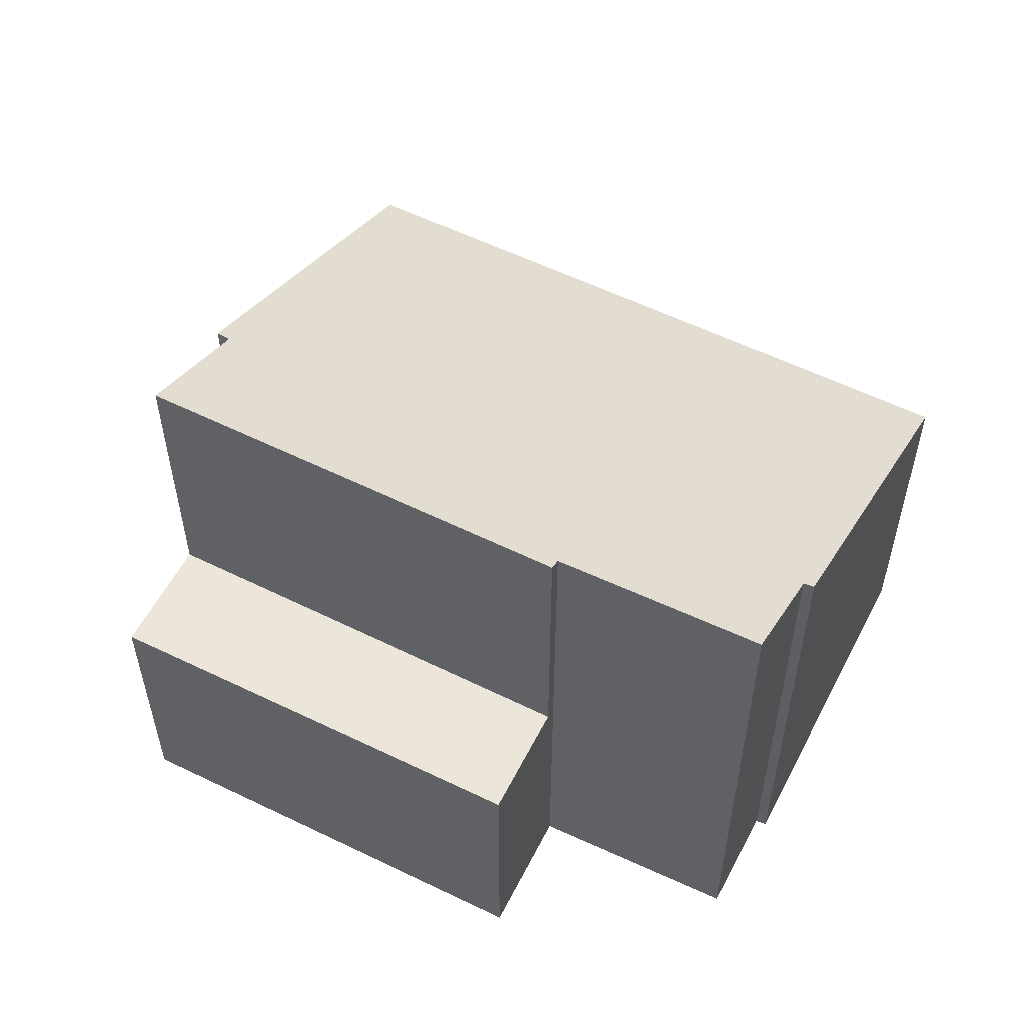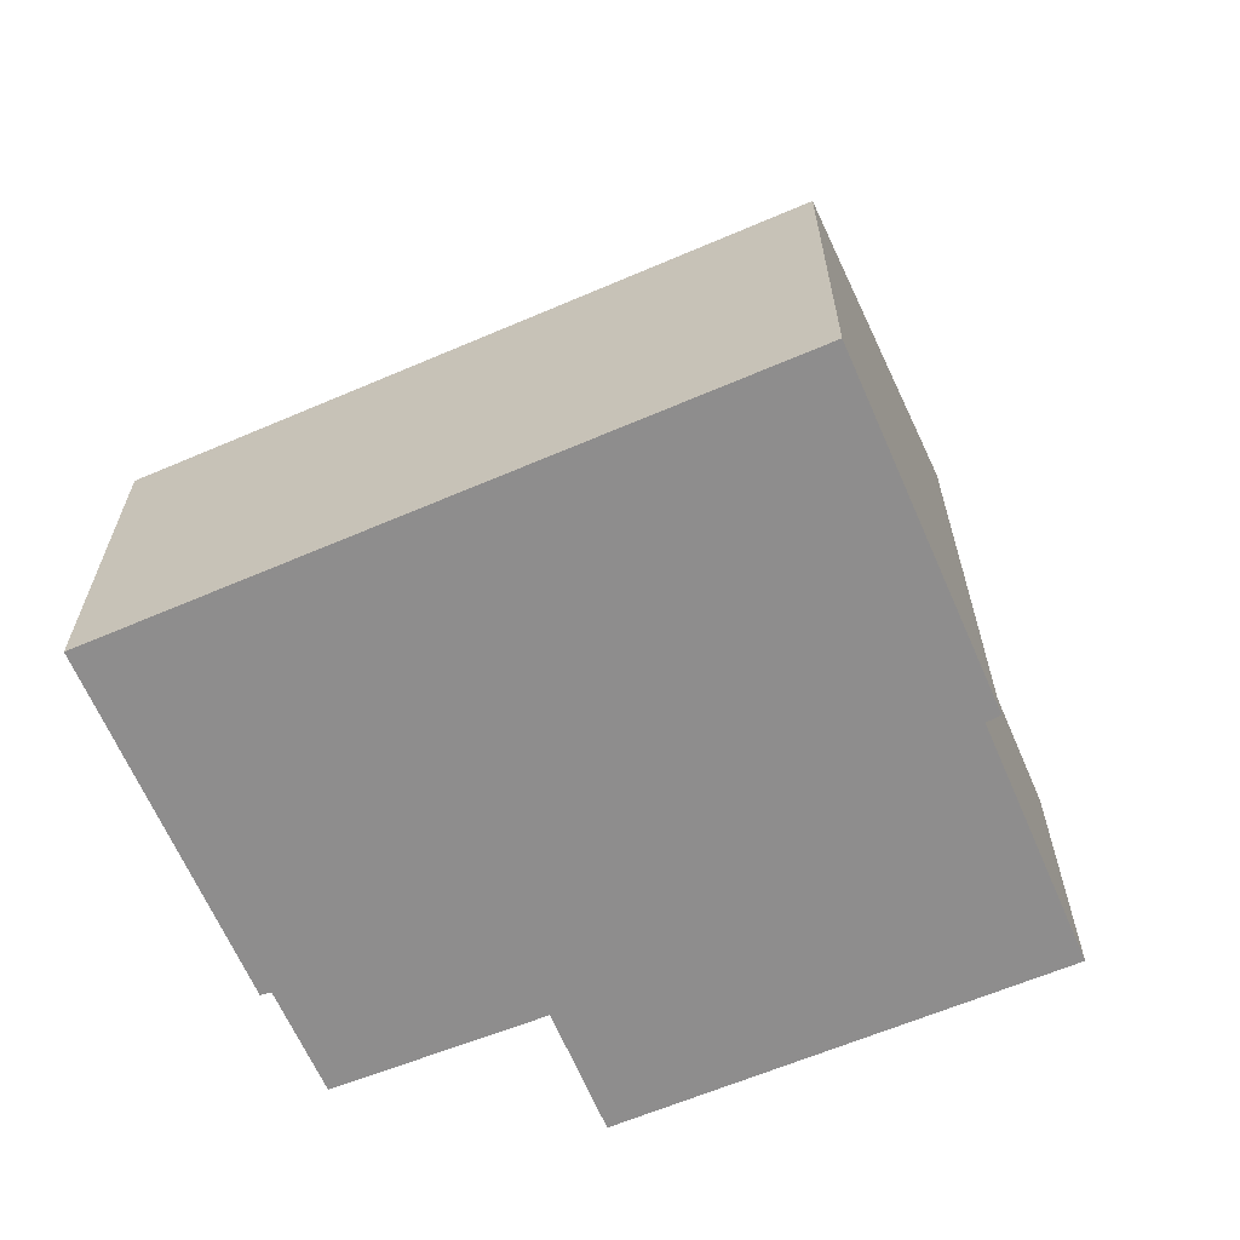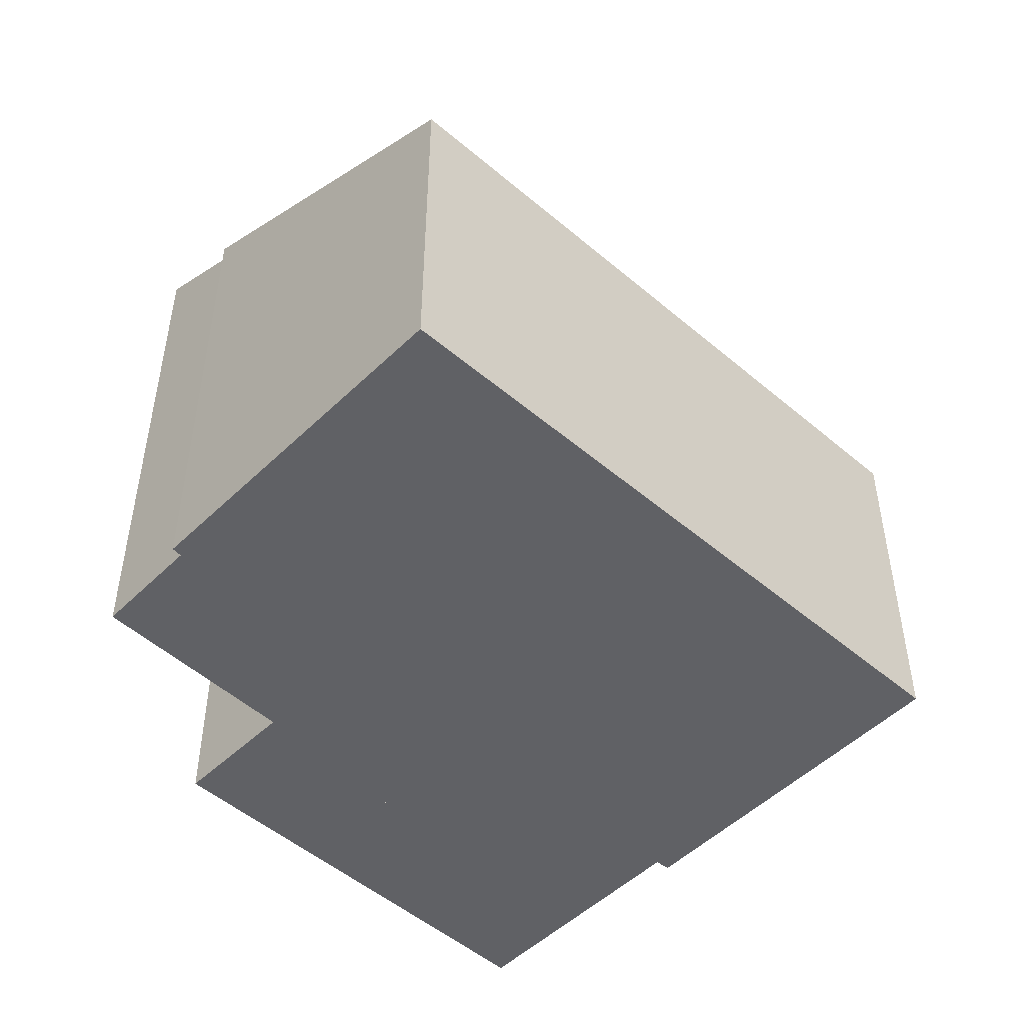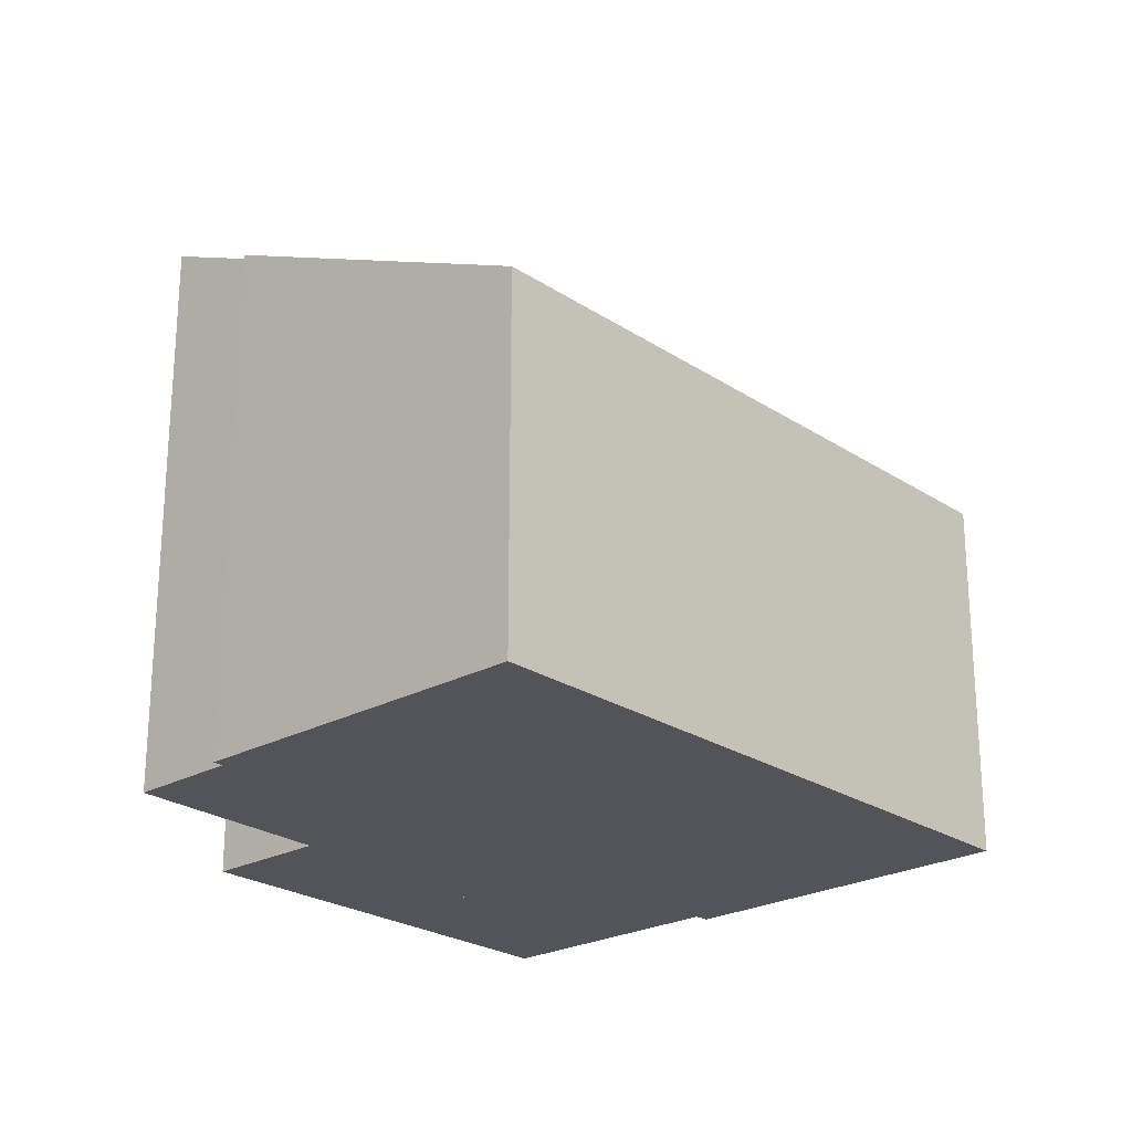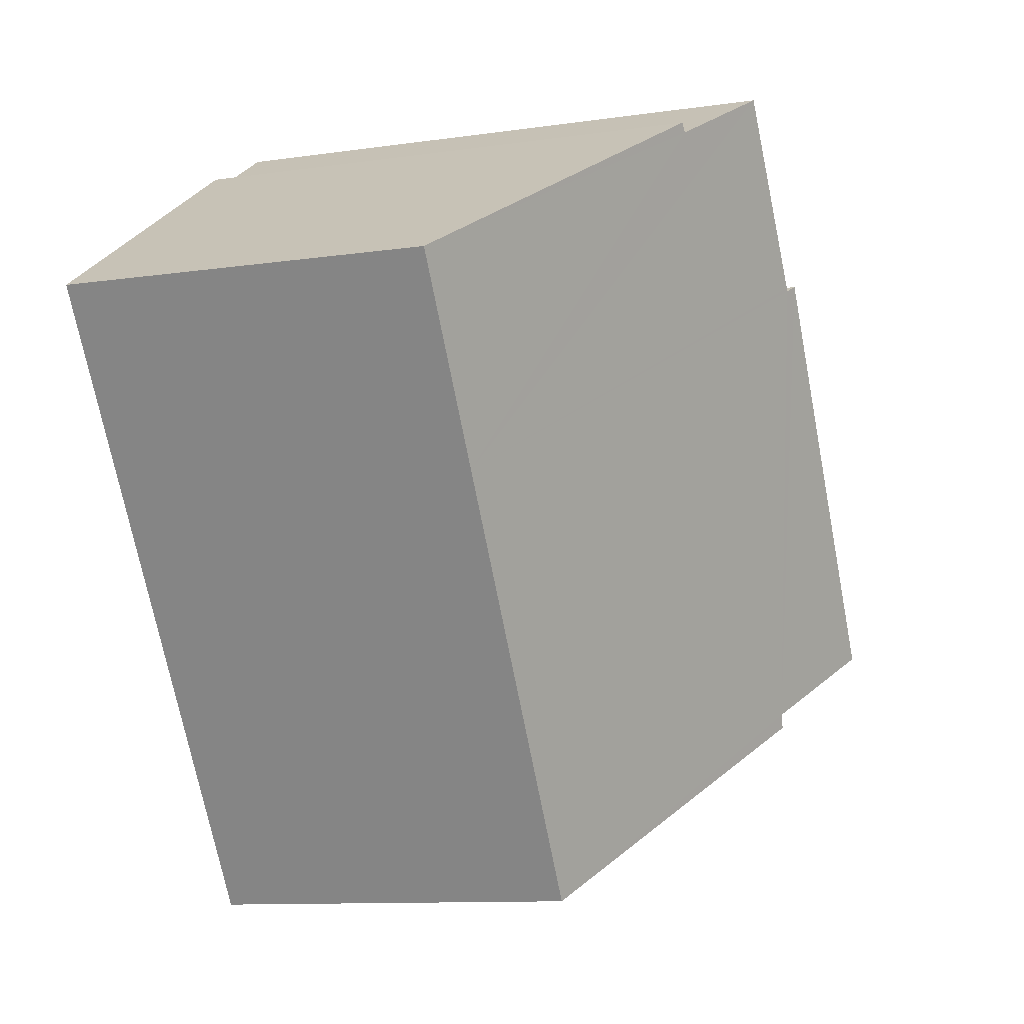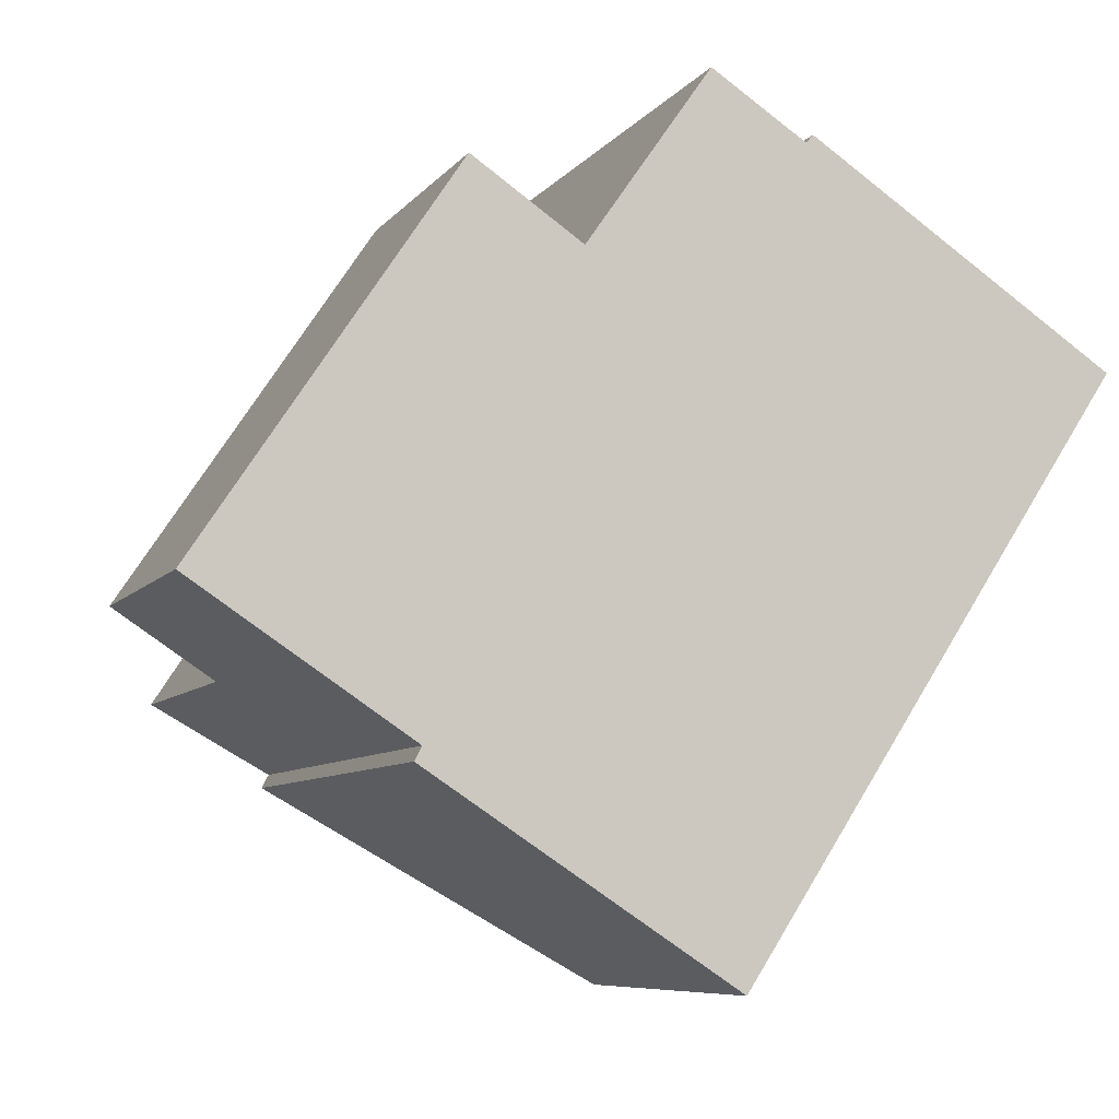
<metadata>
{"format":"obj","ext":"obj","renderer":"f3d","projection":"perspective","resolution":1024,"background":"white","views":[{"elev":56.1,"azim":-29.4,"up":"+Y"},{"elev":-64.7,"azim":146.6,"up":"+Y"},{"elev":-49.8,"azim":80.1,"up":"+Y"},{"elev":-23.9,"azim":75.7,"up":"+Y"},{"elev":-10.7,"azim":110.1,"up":"+Z"},{"elev":-7.5,"azim":-20.3,"up":"+Z"}]}
</metadata>
<code>
v  7.212 12.1 6.432
v  4.391 10.9 -2.894
v  2.092 12.1 -1.379
v  10.52 7.646 -7.256
v  4.244 10.89 -3.175
v  15.85 7.646 0.87
v  7.429 11.98 6.286
v  7.472 11.98 6.347
v  9.961 11.93 9.914
v  11.91 10.92 8.653
v  18.34 7.646 4.673
v  12.05 10.91 8.824
v  9.961 -6.071e-16 9.914
v  11.91 -5.298e-16 8.653
v  12.05 -5.403e-16 8.824
v  18.34 -2.861e-16 4.673
v  7.212 -3.938e-16 6.432
v  7.429 -3.849e-16 6.286
v  4.391 1.772e-16 -2.894
v  4.244 1.944e-16 -3.175
v  2.092 8.444e-17 -1.379
v  7.472 -3.886e-16 6.347
v  15.85 -5.327e-17 0.87
v  10.52 4.443e-16 -7.256
v  5.194 5.939 7.788
v  2.092 5.939 -1.379
v  0 5.939 3.637e-16
v  7.212 5.939 6.432
v  5.194 -4.769e-16 7.788
v  0 0 0
g defaultobject
f 1 2 3
f 2 4 5
f 4 2 6
f 6 2 7
f 7 2 1
f 6 7 8
f 6 8 9
f 6 9 10
f 6 10 11
f 11 10 12
f 13 10 9
f 10 13 14
f 15 11 12
f 11 15 16
f 17 7 1
f 7 17 18
f 14 12 10
f 12 14 15
f 5 19 2
f 19 5 20
f 21 1 3
f 1 21 17
f 18 8 7
f 8 18 9
f 9 18 13
f 13 18 22
f 16 6 11
f 6 16 4
f 4 16 23
f 4 23 24
f 4 20 5
f 20 4 24
f 2 21 3
f 21 2 19
f 24 19 20
f 19 17 21
f 17 19 24
f 17 24 18
f 18 24 23
f 18 23 22
f 22 23 13
f 13 23 14
f 14 23 16
f 14 16 15
f 25 26 27
f 26 25 28
f 29 28 25
f 28 29 17
f 17 26 28
f 26 17 21
f 21 27 26
f 27 21 30
f 30 25 27
f 25 30 29
f 30 17 29
f 17 30 21

</code>
